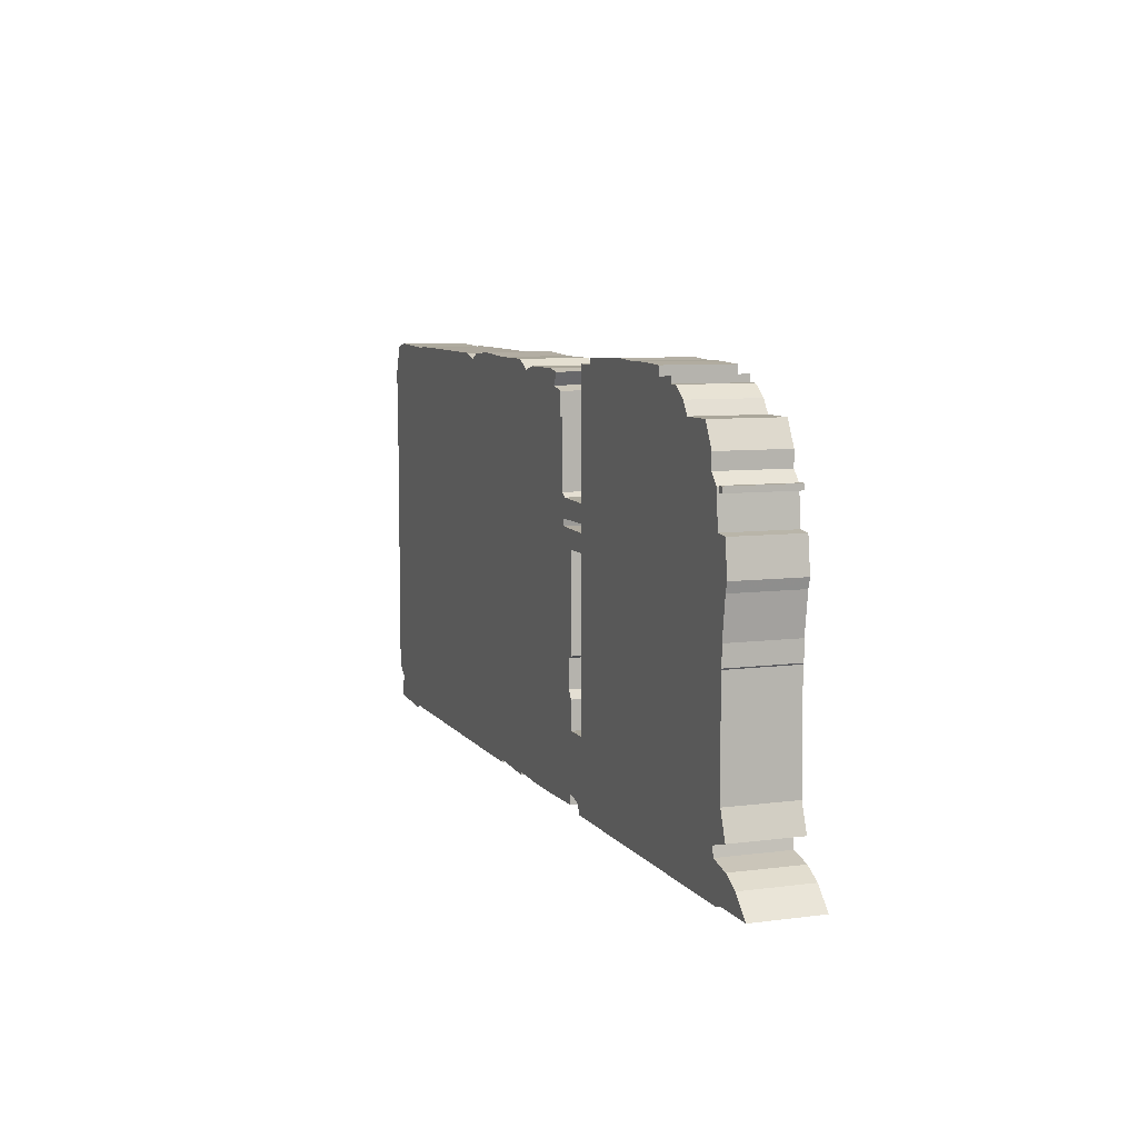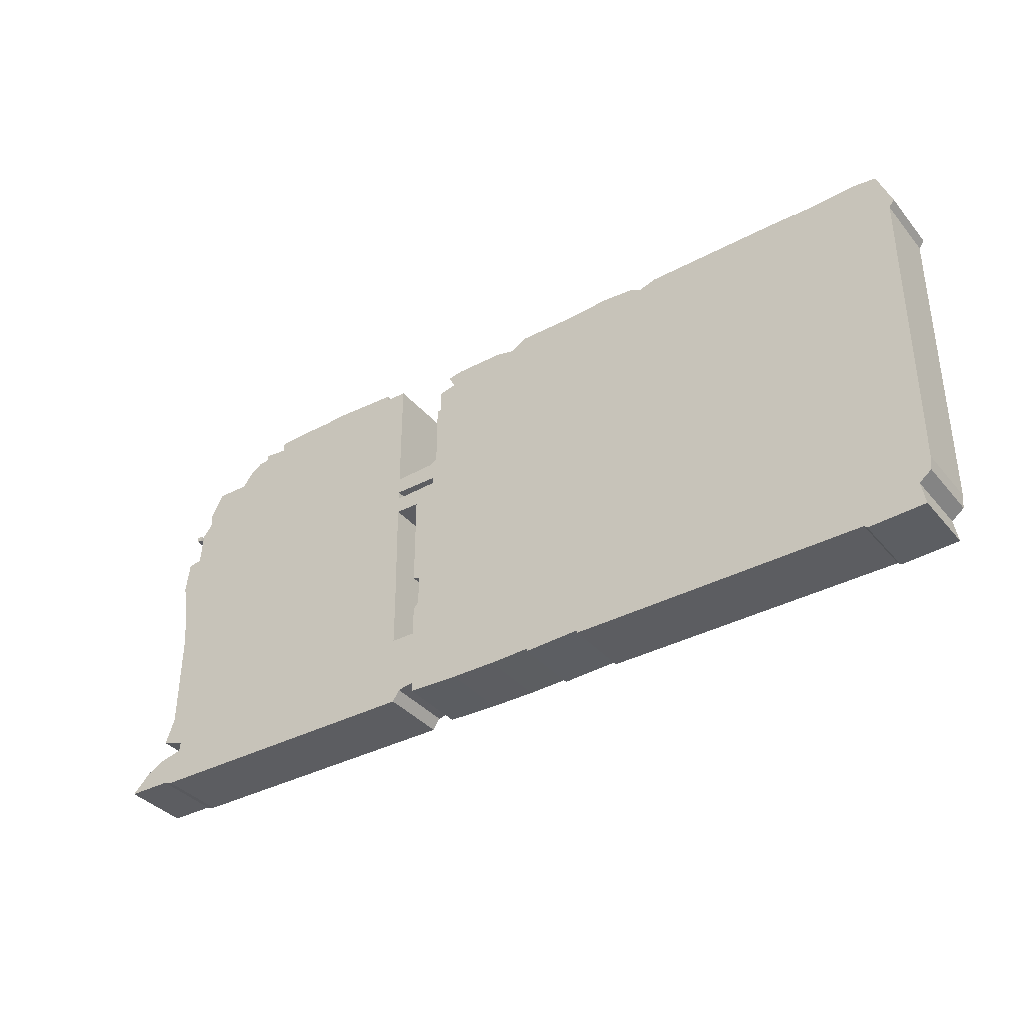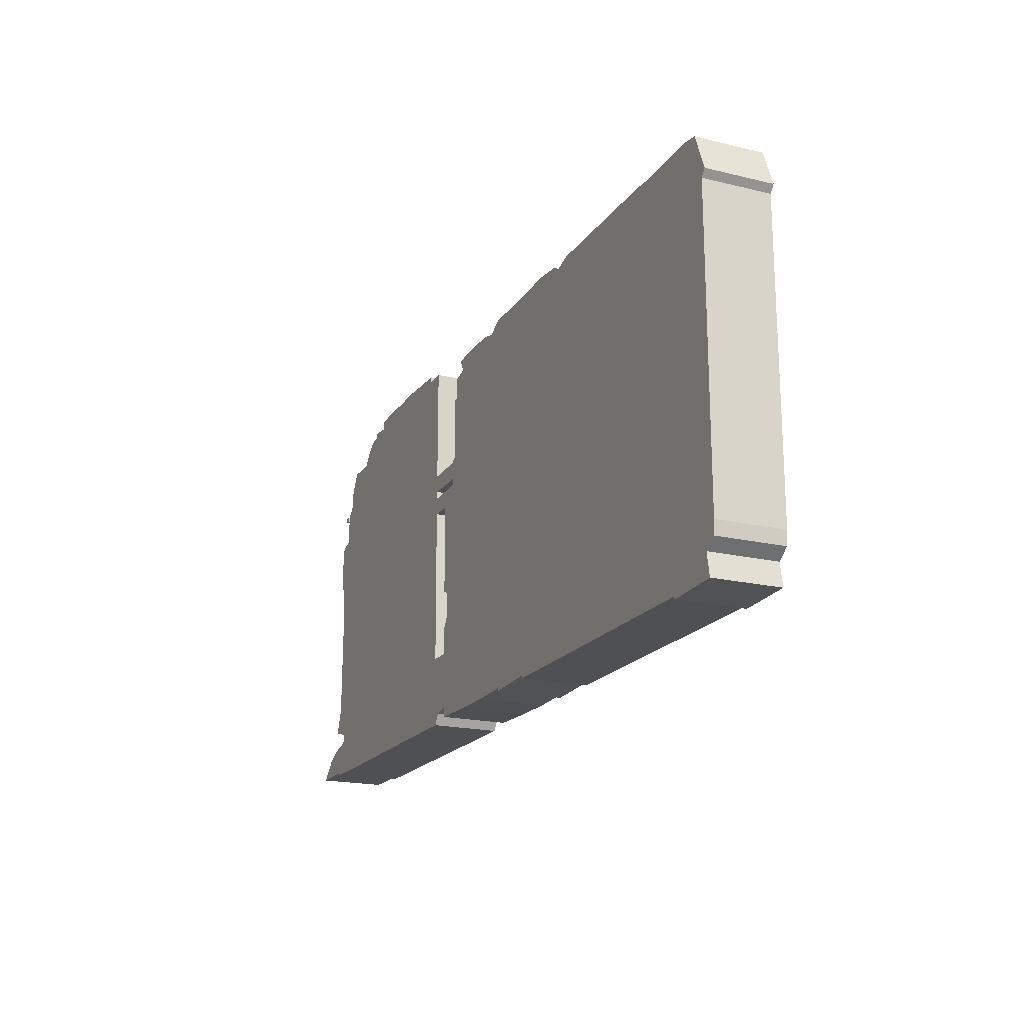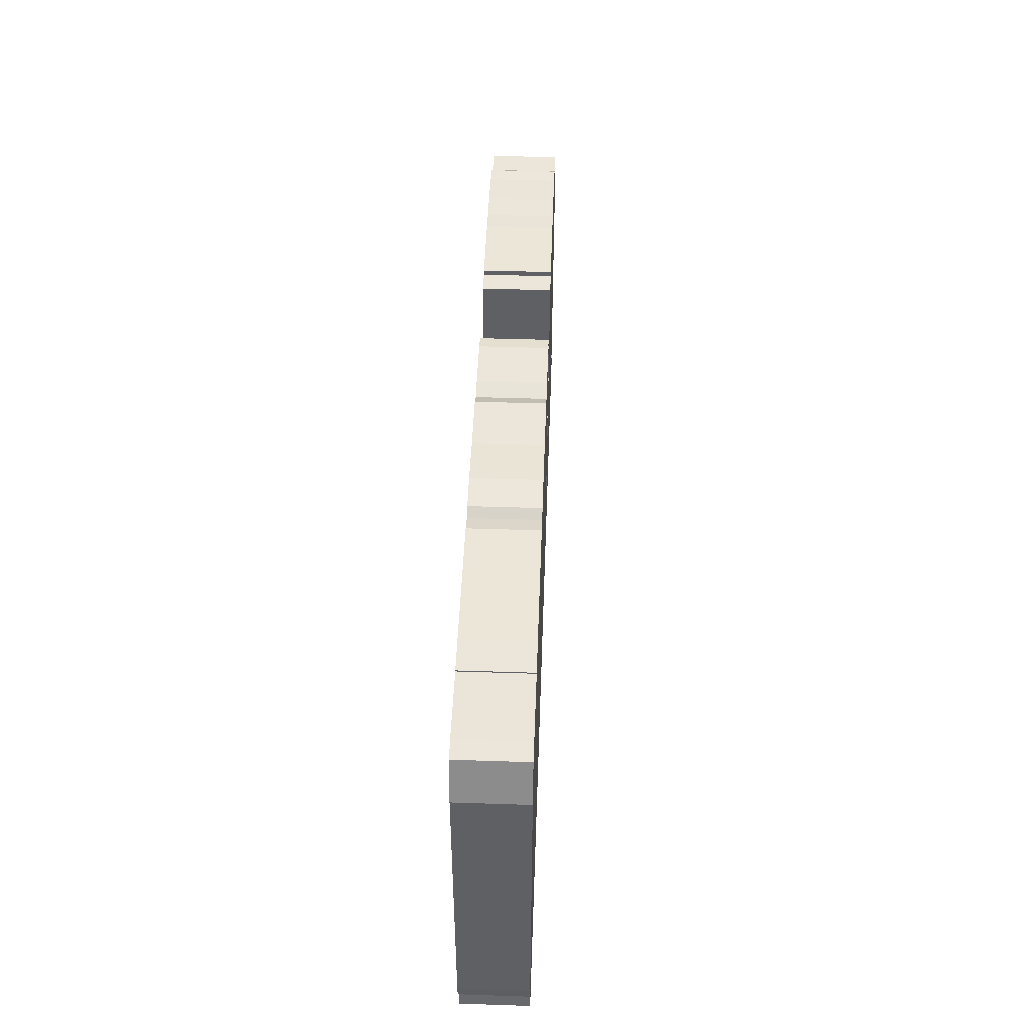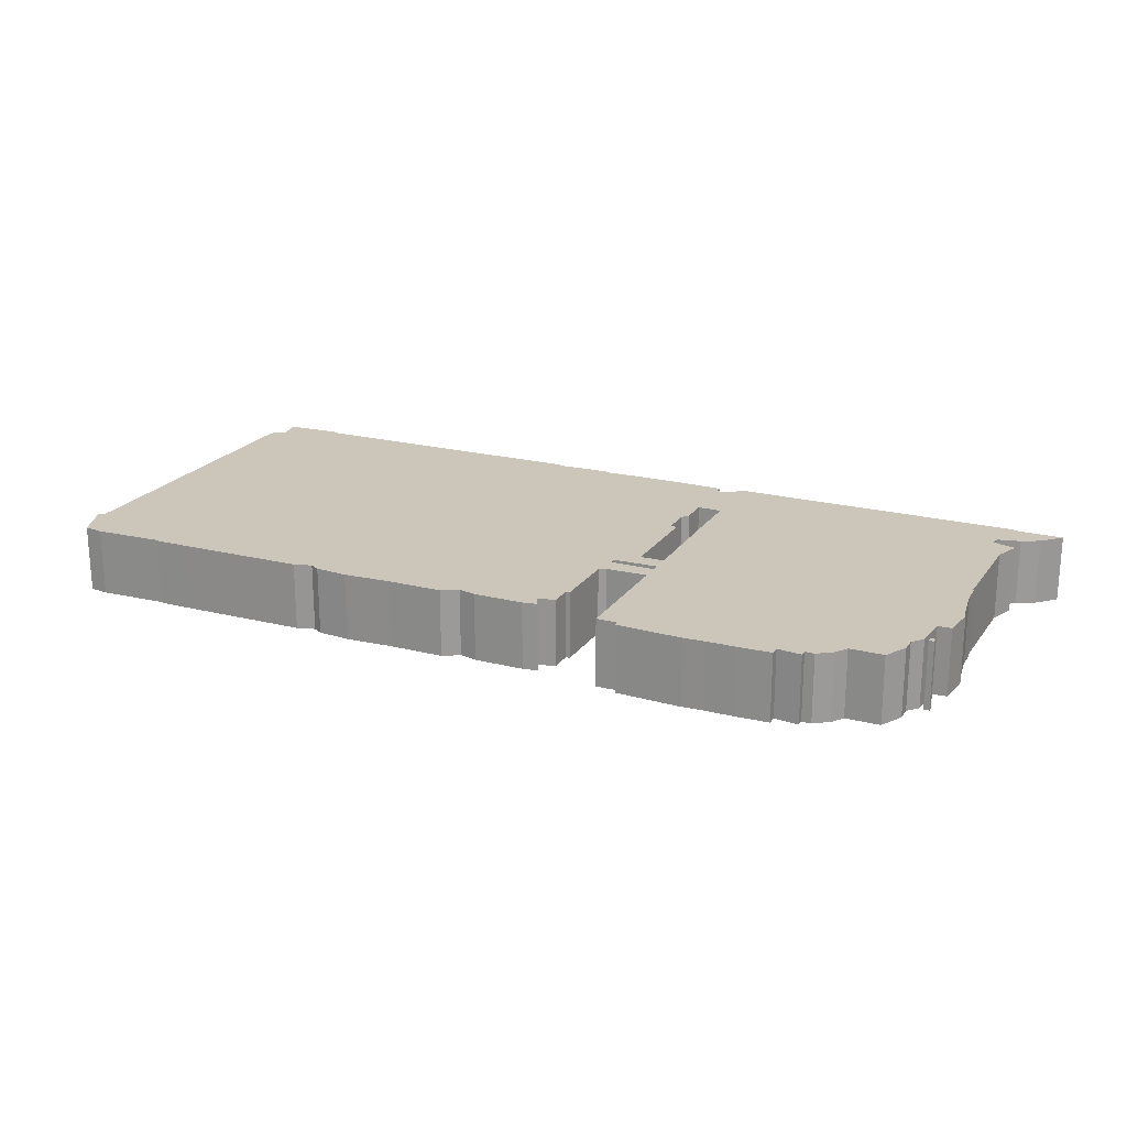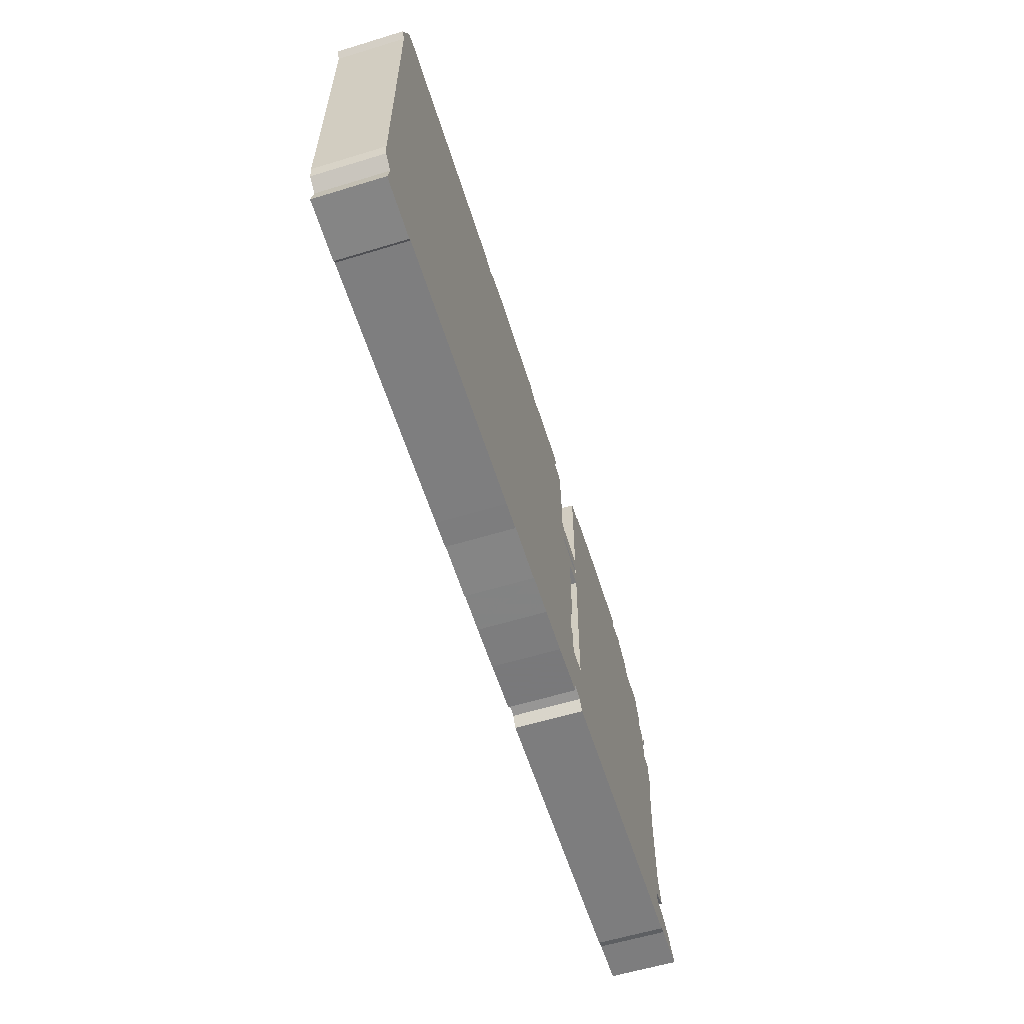
<metadata>
{"format":"obj","ext":"obj","renderer":"f3d","projection":"perspective","resolution":1024,"background":"white","views":[{"elev":7.8,"azim":-110.2,"up":"+Y"},{"elev":-36.5,"azim":34.5,"up":"+Y"},{"elev":-18.9,"azim":65.6,"up":"+Y"},{"elev":47.0,"azim":92.1,"up":"+Y"},{"elev":21.0,"azim":-155.1,"up":"+Z"},{"elev":-59.2,"azim":107.4,"up":"+Y"}]}
</metadata>
<code>
g sbg_cityforestunder_c_airconditioner01_02
v -1.71 2.99 0
v -1.92 2.99 0
v -2.17 2.98 0
v -2.17 2.91 0
v -2.35 2.93 0
v -2.35 2.88 0
v -2.42 2.88 0
v -2.53 2.8 0
v -2.59 2.71 0
v -2.84 2.71 0
v -2.93 2.54 0
v -2.93 2.43 0
v -3 2.35 0
v -3.02 2.1 0
v -3.12 2.09 0
v -3.15 1.85 0
v -3.13 1.78 0
v -3.09 1.5 0
v -3.09 1.36 0
v -3.08 1.35 0
v -3.09 0.58 0
v -3.16 0.39 0
v -2.99 0.34 0
v -3 0.27 0
v -3.17 0.23 0
v -3.3 0.16 0
v -3.44 0.02 0
v -3.11 0.02 0
v -3.05 0 0
v -0.87 0 0
v -0.82 0.08 0
v -0.7 0.1 0
v -0.7 0.03 0
v -0.32 0.02 0
v 0.01 0.02 0
v 0.31 0.03 0
v 0.31 0.01 0
v 0.73 0.03 0
v 0.73 0.01 0
v 0.93 0.01 0
v 2.91 0.02 0
v 2.93 0 0
v 3.35 0.02 0
v 3.32 0.19 0
v 3.41 0.26 0
v 3.42 0.36 0
v 3.42 2.6 0
v 3.46 2.65 0
v 3.35 2.93 0
v 3.21 2.95 0
v 2.69 2.93 0
v 2.69 2.94 0
v 2.44 2.94 0
v 1.5 2.93 0
v 1.37 2.89 0
v 1.3 2.93 0
v 1.06 2.95 0
v 0.71 2.93 0
v 0.3 2.93 0
v 0.18 2.86 0
v 0.05 2.89 0
v -0.32 2.89 0
v -0.43 2.87 0
v -0.38 2.78 0
v -0.51 2.75 0
v -0.51 2.58 0
v -0.54 2.58 0
v -0.54 2.09 0
v -0.59 2.06 0
v -0.9 2.05 0
v -0.9 2.94 0
v -1.06 2.94 0
v -1.06 2.98 0
v -1.55 3 0
v -0.72 1.73 0
v -0.72 1.03 0
v -0.67 1.01 0
v -0.67 0.8 0
v -0.71 0.74 0
v -0.71 0.53 0
v -0.89 0.53 0
v -0.89 0.89 0
v -0.9 1.73 0
v -0.57 1.92 0
v -0.56 1.87 0
v -0.9 1.86 0
v -0.9 1.92 0
v -3.07 2.32 0
v -3.03 2.32 0
v -3.03 2.36 0
v -3.07 2.36 0
v -1.71 2.99 0.5
v -1.92 2.99 0.5
v -2.17 2.98 0.5
v -2.17 2.91 0.5
v -2.35 2.93 0.5
v -2.35 2.88 0.5
v -2.42 2.88 0.5
v -2.53 2.8 0.5
v -2.59 2.71 0.5
v -2.84 2.71 0.5
v -2.93 2.54 0.5
v -2.93 2.43 0.5
v -3 2.35 0.5
v -3.02 2.1 0.5
v -3.12 2.09 0.5
v -3.15 1.85 0.5
v -3.13 1.78 0.5
v -3.09 1.5 0.5
v -3.09 1.36 0.5
v -3.08 1.35 0.5
v -3.09 0.58 0.5
v -3.16 0.39 0.5
v -2.99 0.34 0.5
v -3 0.27 0.5
v -3.17 0.23 0.5
v -3.3 0.16 0.5
v -3.44 0.02 0.5
v -3.11 0.02 0.5
v -3.05 0 0.5
v -0.87 0 0.5
v -0.82 0.08 0.5
v -0.7 0.1 0.5
v -0.7 0.03 0.5
v -0.32 0.02 0.5
v 0.01 0.02 0.5
v 0.31 0.03 0.5
v 0.31 0.01 0.5
v 0.73 0.03 0.5
v 0.73 0.01 0.5
v 0.93 0.01 0.5
v 2.91 0.02 0.5
v 2.93 0 0.5
v 3.35 0.02 0.5
v 3.32 0.19 0.5
v 3.41 0.26 0.5
v 3.42 0.36 0.5
v 3.42 2.6 0.5
v 3.46 2.65 0.5
v 3.35 2.93 0.5
v 3.21 2.95 0.5
v 2.69 2.93 0.5
v 2.69 2.94 0.5
v 2.44 2.94 0.5
v 1.5 2.93 0.5
v 1.37 2.89 0.5
v 1.3 2.93 0.5
v 1.06 2.95 0.5
v 0.71 2.93 0.5
v 0.3 2.93 0.5
v 0.18 2.86 0.5
v 0.05 2.89 0.5
v -0.32 2.89 0.5
v -0.43 2.87 0.5
v -0.38 2.78 0.5
v -0.51 2.75 0.5
v -0.51 2.58 0.5
v -0.54 2.58 0.5
v -0.54 2.09 0.5
v -0.59 2.06 0.5
v -0.9 2.05 0.5
v -0.9 2.94 0.5
v -1.06 2.94 0.5
v -1.06 2.98 0.5
v -1.55 3 0.5
v -0.72 1.73 0.5
v -0.72 1.03 0.5
v -0.67 1.01 0.5
v -0.67 0.8 0.5
v -0.71 0.74 0.5
v -0.71 0.53 0.5
v -0.89 0.53 0.5
v -0.89 0.89 0.5
v -0.9 1.73 0.5
v -0.57 1.92 0.5
v -0.56 1.87 0.5
v -0.9 1.86 0.5
v -0.9 1.92 0.5
v -3.07 2.32 0.5
v -3.03 2.32 0.5
v -3.03 2.36 0.5
v -3.07 2.36 0.5
g sbg_cityforestunder_c_airconditioner01_02_0
f 74 73 72
f 72 71 70
f 74 72 70
f 68 67 66
f 66 65 64
f 68 66 60
f 64 63 62
f 66 64 61
f 64 62 61
f 66 61 60
f 68 60 85
f 60 59 58
f 60 58 85
f 85 84 68
f 58 57 55
f 57 56 55
f 85 58 38
f 41 54 53
f 47 46 53
f 53 52 51
f 53 51 47
f 51 50 47
f 50 49 47
f 49 48 47
f 41 55 54
f 70 69 87
f 46 45 44
f 44 43 42
f 44 42 41
f 46 44 41
f 41 40 55
f 40 39 38
f 58 55 38
f 38 37 36
f 35 80 78
f 34 32 80
f 34 33 32
f 35 34 80
f 36 78 77
f 30 29 24
f 29 28 24
f 23 81 30
f 25 24 28
f 31 30 81
f 26 25 28
f 27 26 28
f 32 31 80
f 31 81 80
f 82 81 23
f 22 21 23
f 20 19 18
f 17 16 14
f 16 15 14
f 18 17 14
f 20 18 83
f 21 20 82
f 14 12 9
f 14 13 12
f 12 11 9
f 18 14 83
f 11 10 9
f 14 9 86
f 9 8 6
f 8 7 6
f 6 5 4
f 83 14 86
f 4 3 2
f 6 4 9
f 70 87 4
f 20 83 82
f 24 23 30
f 36 35 78
f 80 79 78
f 38 36 77
f 40 38 55
f 77 76 75
f 77 75 85
f 2 1 4
f 21 82 23
f 87 86 9
f 75 83 86
f 75 86 85
f 77 85 38
f 84 69 68
f 46 41 53
f 69 84 87
f 74 70 1
f 1 70 4
f 4 87 9
f 91 90 89
f 91 89 88
f 73 163 72
f 163 73 164
f 74 164 73
f 164 74 165
f 71 161 70
f 161 71 162
f 72 162 71
f 162 72 163
f 67 157 66
f 157 67 158
f 68 158 67
f 158 68 159
f 65 155 64
f 155 65 156
f 66 156 65
f 156 66 157
f 63 153 62
f 153 63 154
f 64 154 63
f 154 64 155
f 62 152 61
f 152 62 153
f 61 151 60
f 151 61 152
f 59 149 58
f 149 59 150
f 60 150 59
f 150 60 151
f 85 175 84
f 175 85 176
f 58 148 57
f 148 58 149
f 56 146 55
f 146 56 147
f 57 147 56
f 147 57 148
f 54 144 53
f 144 54 145
f 47 137 46
f 137 47 138
f 52 142 51
f 142 52 143
f 53 143 52
f 143 53 144
f 51 141 50
f 141 51 142
f 50 140 49
f 140 50 141
f 48 138 47
f 138 48 139
f 49 139 48
f 139 49 140
f 55 145 54
f 145 55 146
f 70 160 69
f 160 70 161
f 45 135 44
f 135 45 136
f 46 136 45
f 136 46 137
f 43 133 42
f 133 43 134
f 44 134 43
f 134 44 135
f 42 132 41
f 132 42 133
f 41 131 40
f 131 41 132
f 39 129 38
f 129 39 130
f 40 130 39
f 130 40 131
f 37 127 36
f 127 37 128
f 38 128 37
f 128 38 129
f 33 123 32
f 123 33 124
f 34 124 33
f 124 34 125
f 35 125 34
f 125 35 126
f 78 168 77
f 168 78 169
f 30 120 29
f 120 30 121
f 29 119 28
f 119 29 120
f 25 115 24
f 115 25 116
f 31 121 30
f 121 31 122
f 26 116 25
f 116 26 117
f 27 117 26
f 117 27 118
f 28 118 27
f 118 28 119
f 32 122 31
f 122 32 123
f 81 171 80
f 171 81 172
f 82 172 81
f 172 82 173
f 22 112 21
f 112 22 113
f 23 113 22
f 113 23 114
f 19 109 18
f 109 19 110
f 20 110 19
f 110 20 111
f 17 107 16
f 107 17 108
f 15 105 14
f 105 15 106
f 16 106 15
f 106 16 107
f 18 108 17
f 108 18 109
f 21 111 20
f 111 21 112
f 13 103 12
f 103 13 104
f 14 104 13
f 104 14 105
f 12 102 11
f 102 12 103
f 10 100 9
f 100 10 101
f 11 101 10
f 101 11 102
f 9 99 8
f 99 9 100
f 7 97 6
f 97 7 98
f 8 98 7
f 98 8 99
f 5 95 4
f 95 5 96
f 6 96 5
f 96 6 97
f 3 93 2
f 93 3 94
f 4 94 3
f 94 4 95
f 83 173 82
f 173 83 174
f 24 114 23
f 114 24 115
f 36 126 35
f 126 36 127
f 79 169 78
f 169 79 170
f 80 170 79
f 170 80 171
f 76 166 75
f 166 76 167
f 77 167 76
f 167 77 168
f 2 92 1
f 92 2 93
f 87 177 86
f 177 87 178
f 75 174 83
f 174 75 166
f 86 176 85
f 176 86 177
f 69 159 68
f 159 69 160
f 84 178 87
f 178 84 175
f 1 165 74
f 165 1 92
f 90 180 89
f 180 90 181
f 91 181 90
f 181 91 182
f 89 179 88
f 179 89 180
f 88 182 91
f 182 88 179
f 163 164 165
f 161 162 163
f 161 163 165
f 157 158 159
f 155 156 157
f 151 157 159
f 153 154 155
f 152 155 157
f 152 153 155
f 151 152 157
f 176 151 159
f 149 150 151
f 176 149 151
f 159 175 176
f 146 148 149
f 146 147 148
f 129 149 176
f 144 145 132
f 144 137 138
f 142 143 144
f 138 142 144
f 138 141 142
f 138 140 141
f 138 139 140
f 145 146 132
f 178 160 161
f 135 136 137
f 133 134 135
f 132 133 135
f 132 135 137
f 146 131 132
f 129 130 131
f 129 146 149
f 127 128 129
f 169 171 126
f 171 123 125
f 123 124 125
f 171 125 126
f 168 169 127
f 115 120 121
f 115 119 120
f 121 172 114
f 119 115 116
f 172 121 122
f 119 116 117
f 119 117 118
f 171 122 123
f 171 172 122
f 114 172 173
f 114 112 113
f 109 110 111
f 105 107 108
f 105 106 107
f 105 108 109
f 174 109 111
f 173 111 112
f 100 103 105
f 103 104 105
f 100 102 103
f 174 105 109
f 100 101 102
f 177 100 105
f 97 99 100
f 97 98 99
f 95 96 97
f 177 105 174
f 93 94 95
f 100 95 97
f 95 178 161
f 173 174 111
f 121 114 115
f 169 126 127
f 169 170 171
f 168 127 129
f 146 129 131
f 166 167 168
f 176 166 168
f 95 92 93
f 114 173 112
f 100 177 178
f 177 174 166
f 176 177 166
f 129 176 168
f 159 160 175
f 144 132 137
f 178 175 160
f 92 161 165
f 95 161 92
f 100 178 95
f 180 181 182
f 179 180 182

</code>
